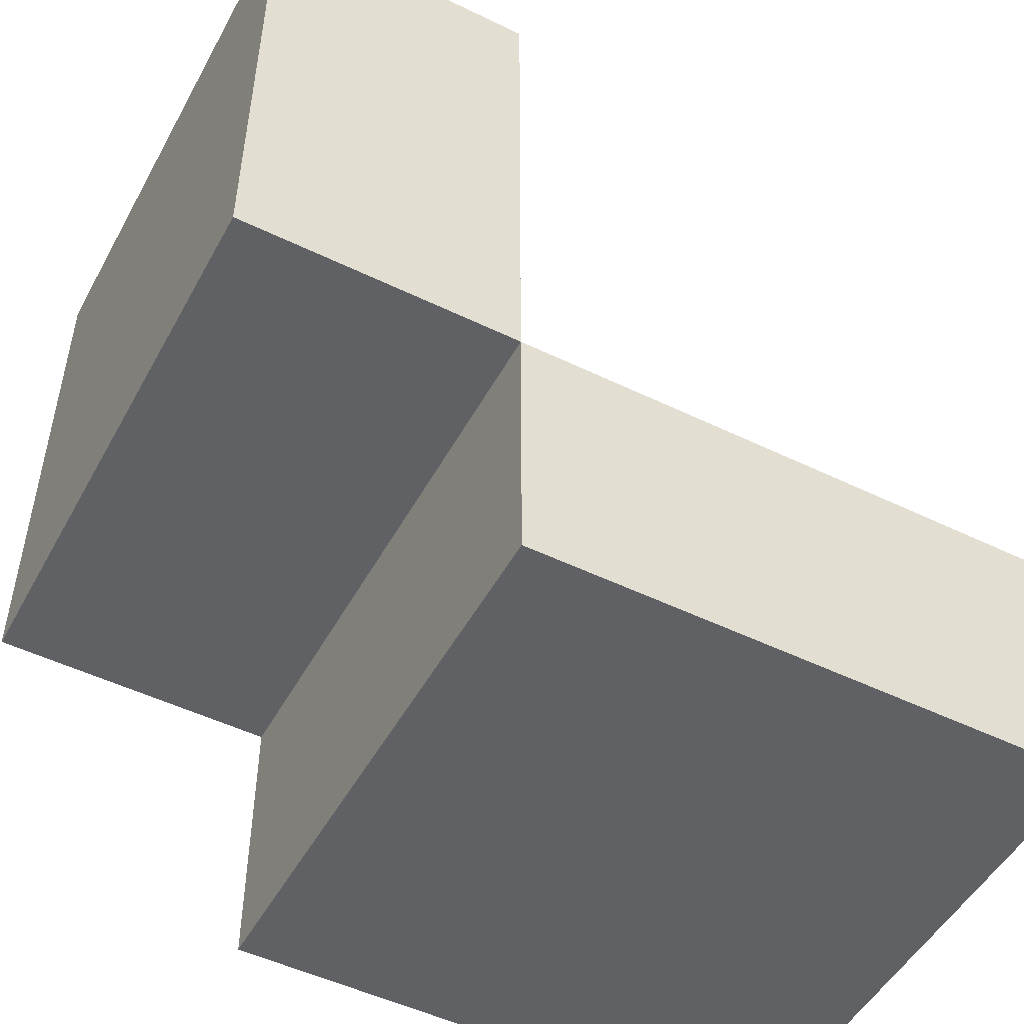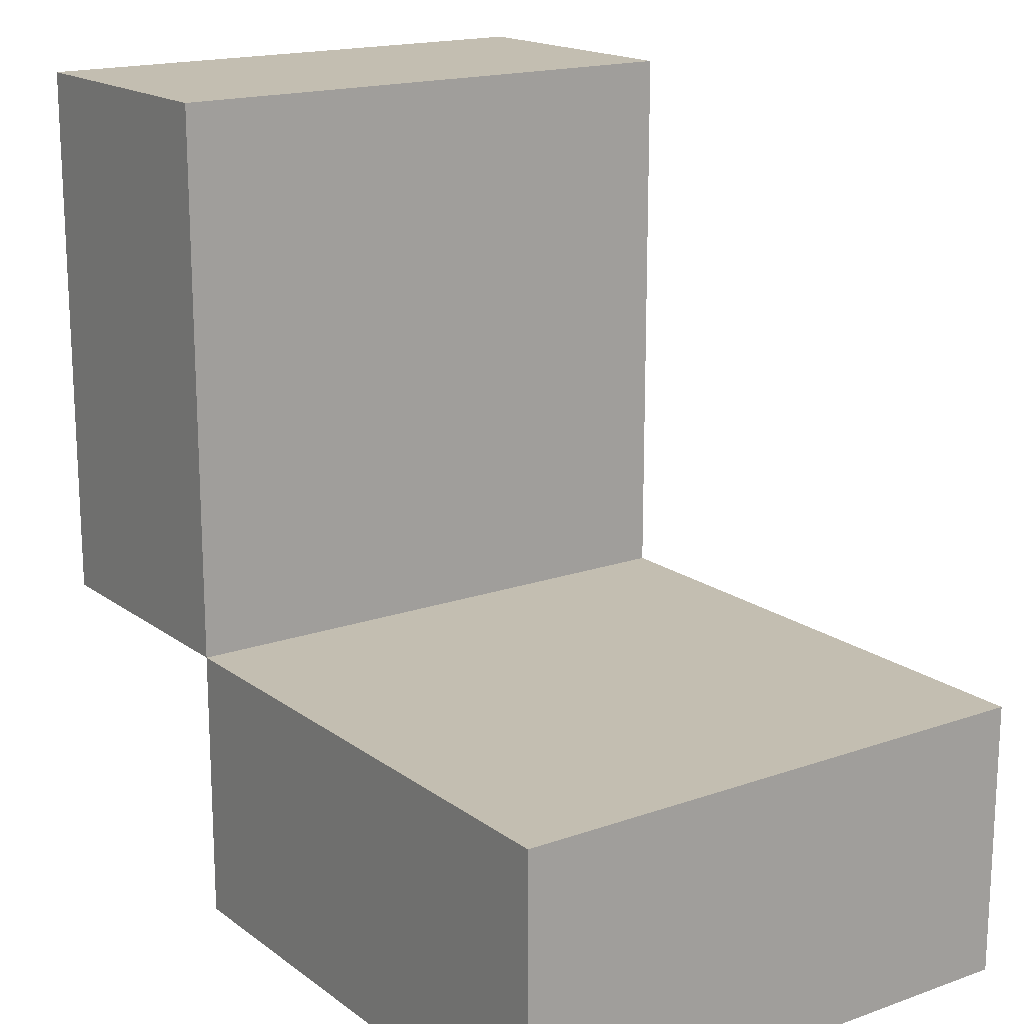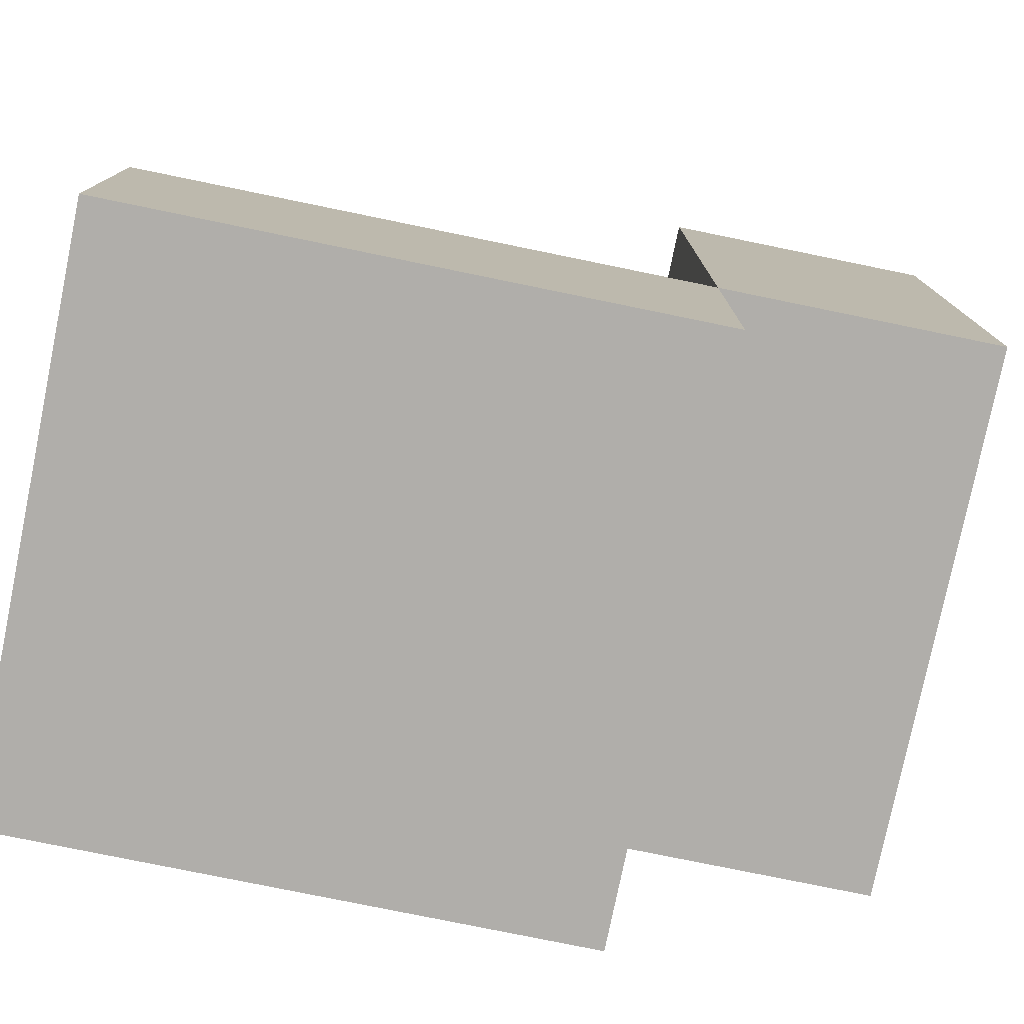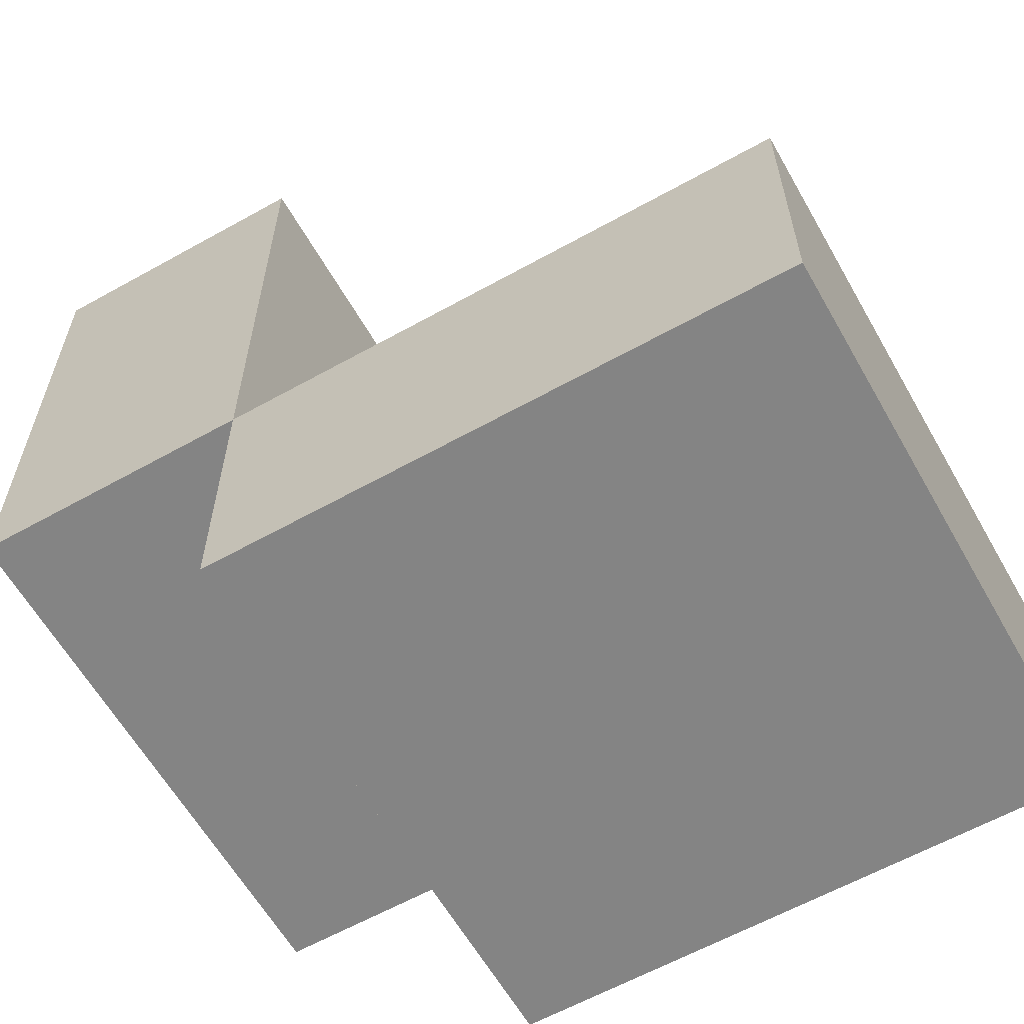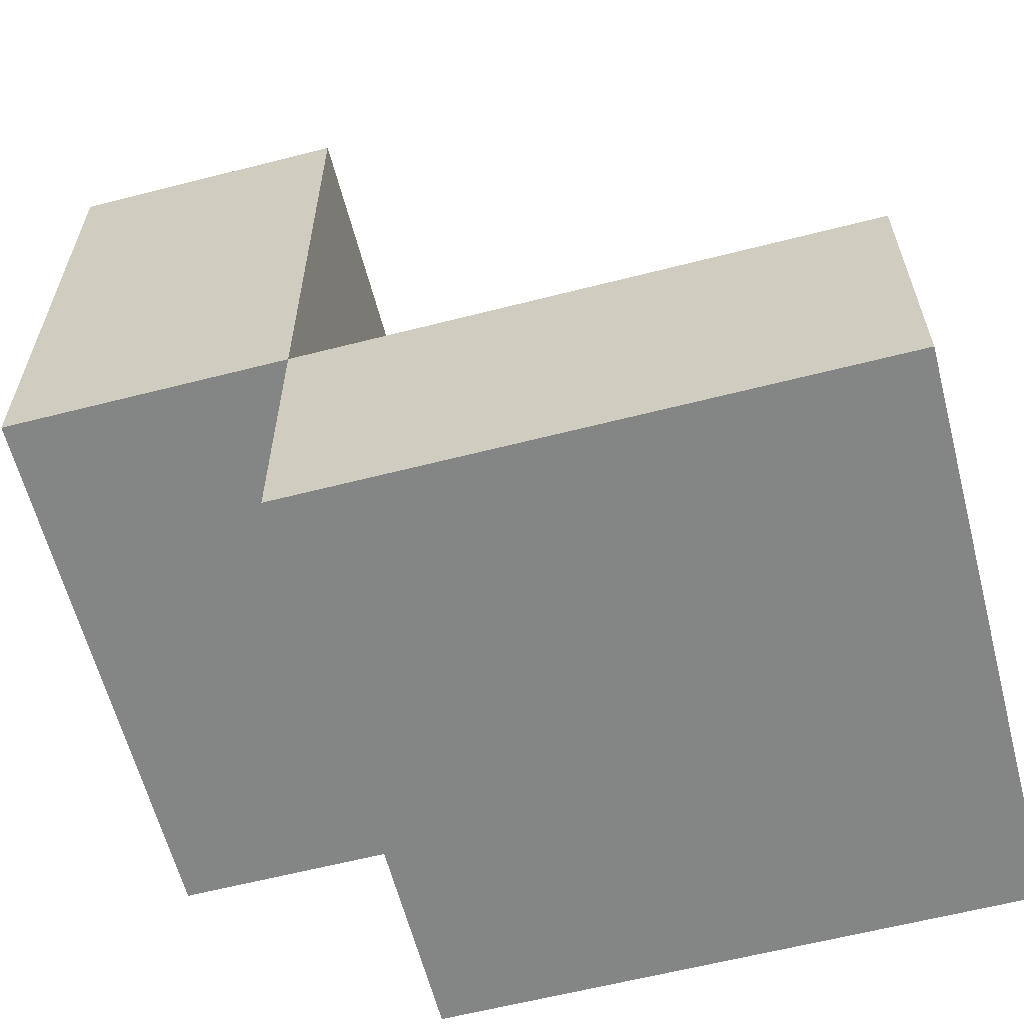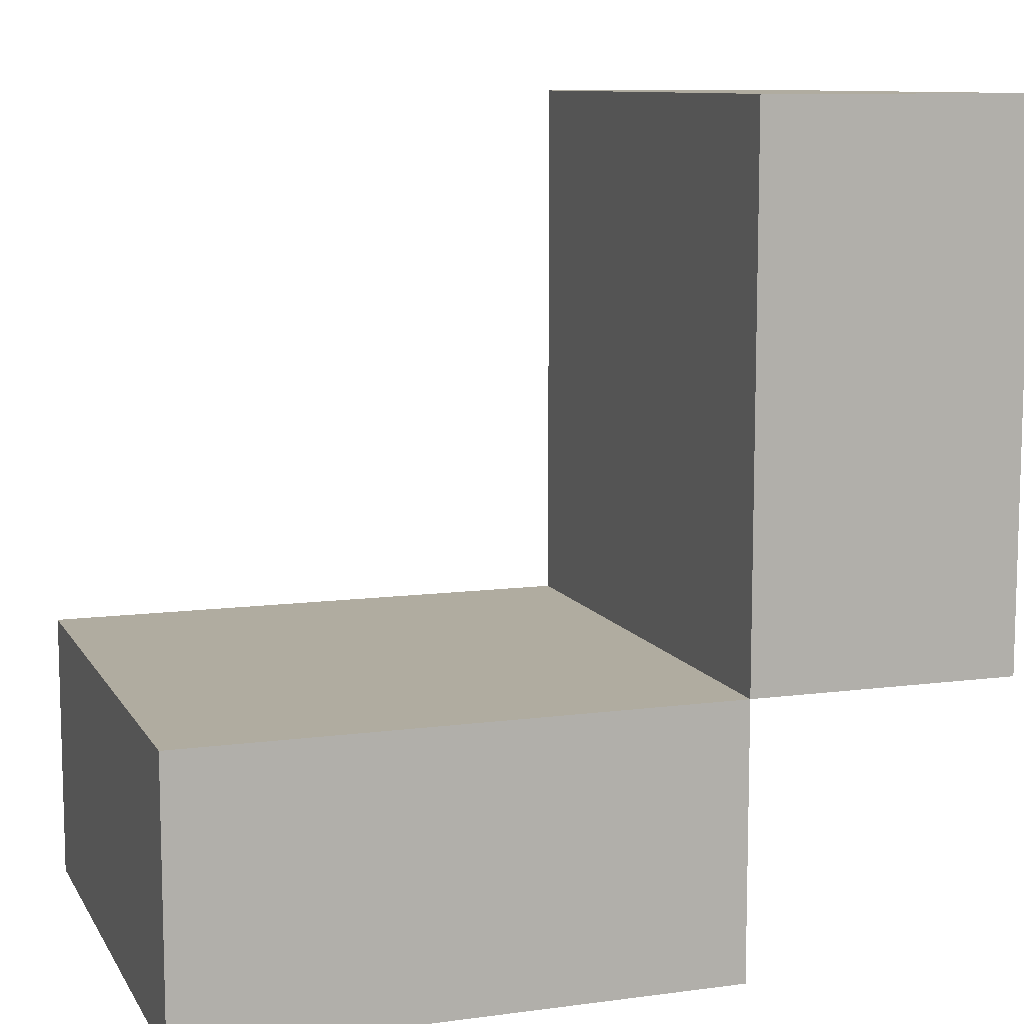
<metadata>
{"format":"obj","ext":"obj","renderer":"f3d","projection":"perspective","resolution":1024,"background":"white","views":[{"elev":-50.4,"azim":152.0,"up":"+Y"},{"elev":17.2,"azim":-125.2,"up":"+Y"},{"elev":-77.7,"azim":-11.6,"up":"+Y"},{"elev":-61.4,"azim":-150.4,"up":"+Y"},{"elev":-61.6,"azim":-165.4,"up":"+Y"},{"elev":9.9,"azim":-19.0,"up":"+Y"}]}
</metadata>
<code>
o
v -3.9 1.4 0.1
v -3.9 1.4 -0.1
v -3.9 1.5 0.1
v -3.9 1.5 -0.1
v -3.7 1.5 0.1
v -3.7 1.5 -0.1
v -3.7 1.7 0.1
v -3.7 1.7 -0.1
v -3.7 1.4 0.1
v -3.7 1.4 -0.1
v -3.7 1.5 0.1
v -3.7 1.5 -0.1
v -3.6 1.5 0.1
v -3.6 1.5 -0.1
v -3.6 1.7 0.1
v -3.6 1.7 -0.1
v -3.9 1.4 0.1
v -3.9 1.5 0.1
v -3.7 1.4 0.1
v -3.7 1.5 0.1
v -3.7 1.7 0.1
v -3.6 1.5 0.1
v -3.6 1.7 0.1
v -3.9 1.4 -0.1
v -3.9 1.5 -0.1
v -3.7 1.4 -0.1
v -3.7 1.5 -0.1
v -3.7 1.7 -0.1
v -3.6 1.5 -0.1
v -3.6 1.7 -0.1
v -3.9 1.4 0.1
v -3.7 1.4 0.1
v -3.9 1.4 -0.1
v -3.7 1.4 -0.1
v -3.7 1.5 0.1
v -3.6 1.5 0.1
v -3.7 1.5 -0.1
v -3.6 1.5 -0.1
v -3.9 1.5 0.1
v -3.7 1.5 0.1
v -3.9 1.5 -0.1
v -3.7 1.5 -0.1
v -3.7 1.7 0.1
v -3.6 1.7 0.1
v -3.7 1.7 -0.1
v -3.6 1.7 -0.1
f 3 2 1
f 4 2 3
f 7 6 5
f 8 6 7
f 9 10 11
f 11 10 12
f 13 14 15
f 15 14 16
f 19 18 17
f 20 18 19
f 22 21 20
f 23 21 22
f 24 25 26
f 26 25 27
f 27 28 29
f 29 28 30
f 33 32 31
f 34 32 33
f 37 36 35
f 38 36 37
f 39 40 41
f 41 40 42
f 43 44 45
f 45 44 46

</code>
